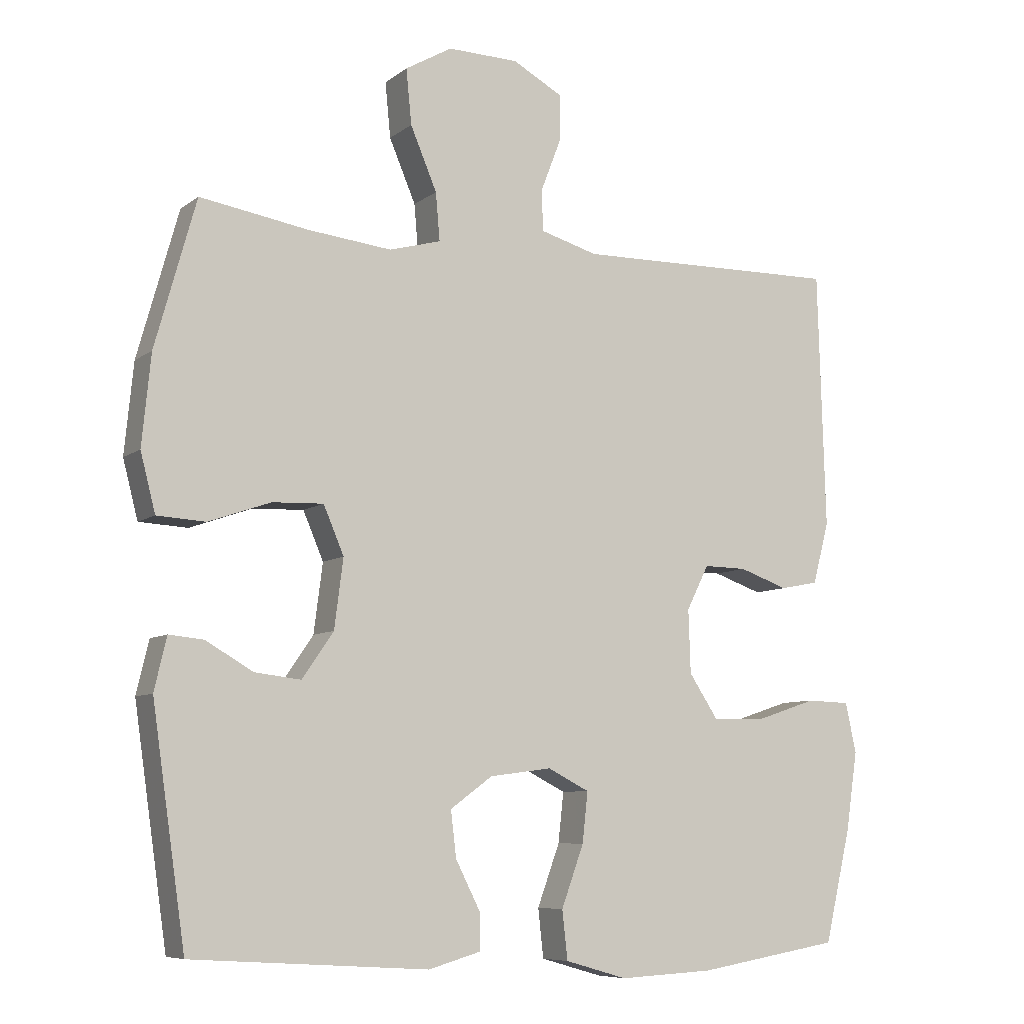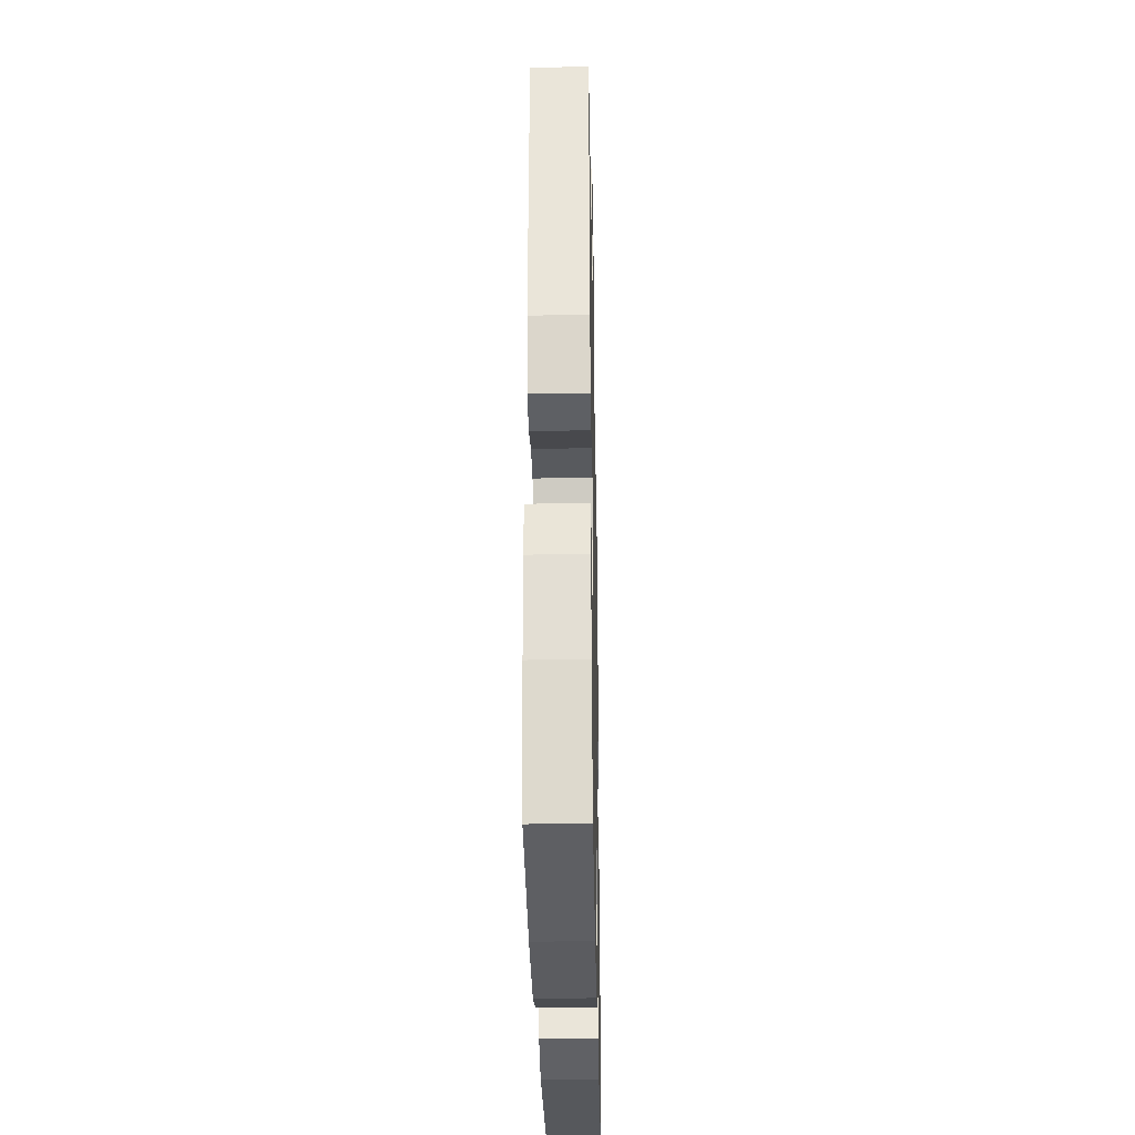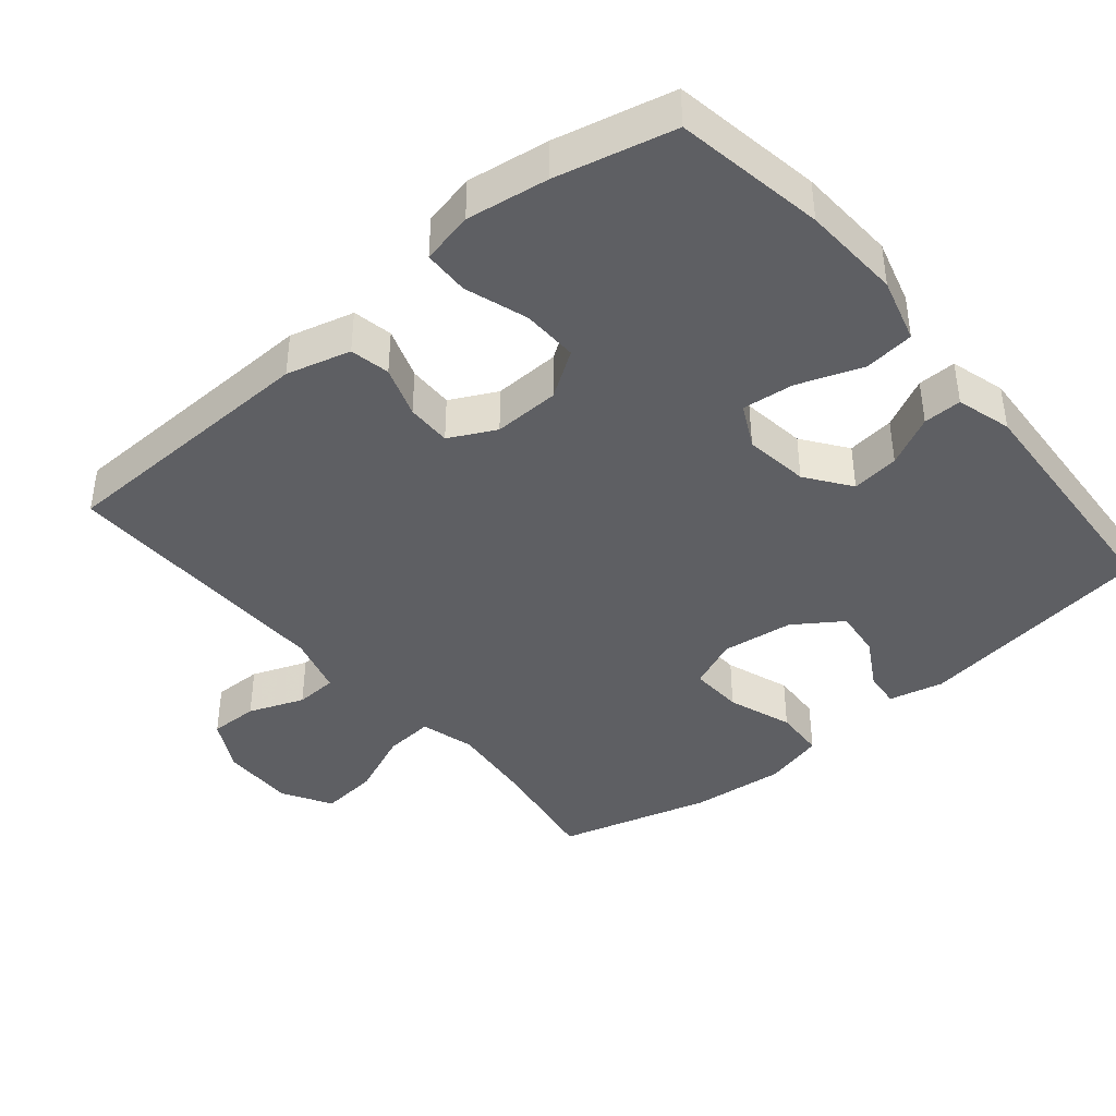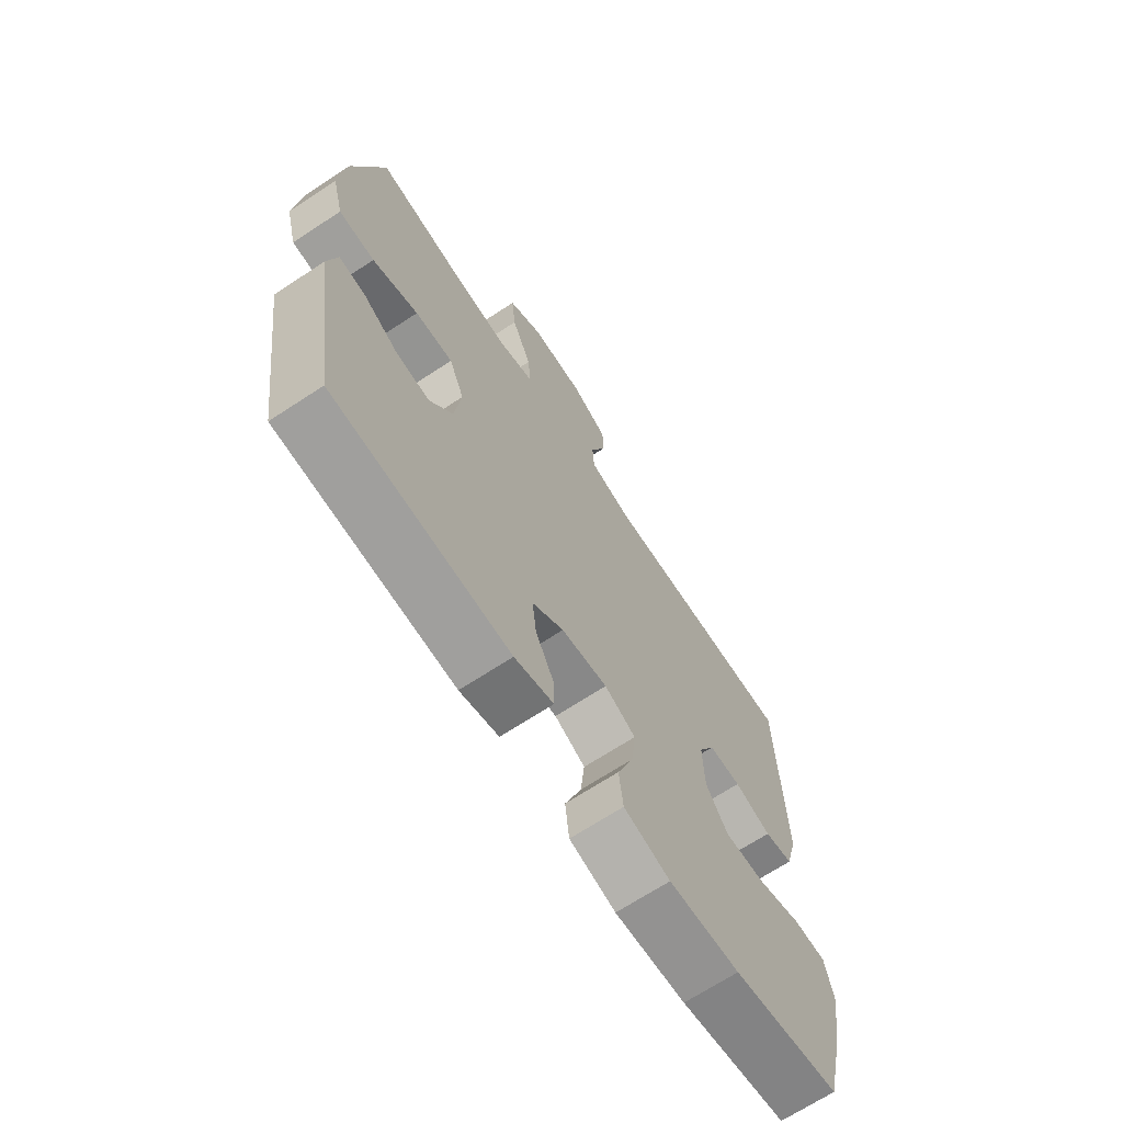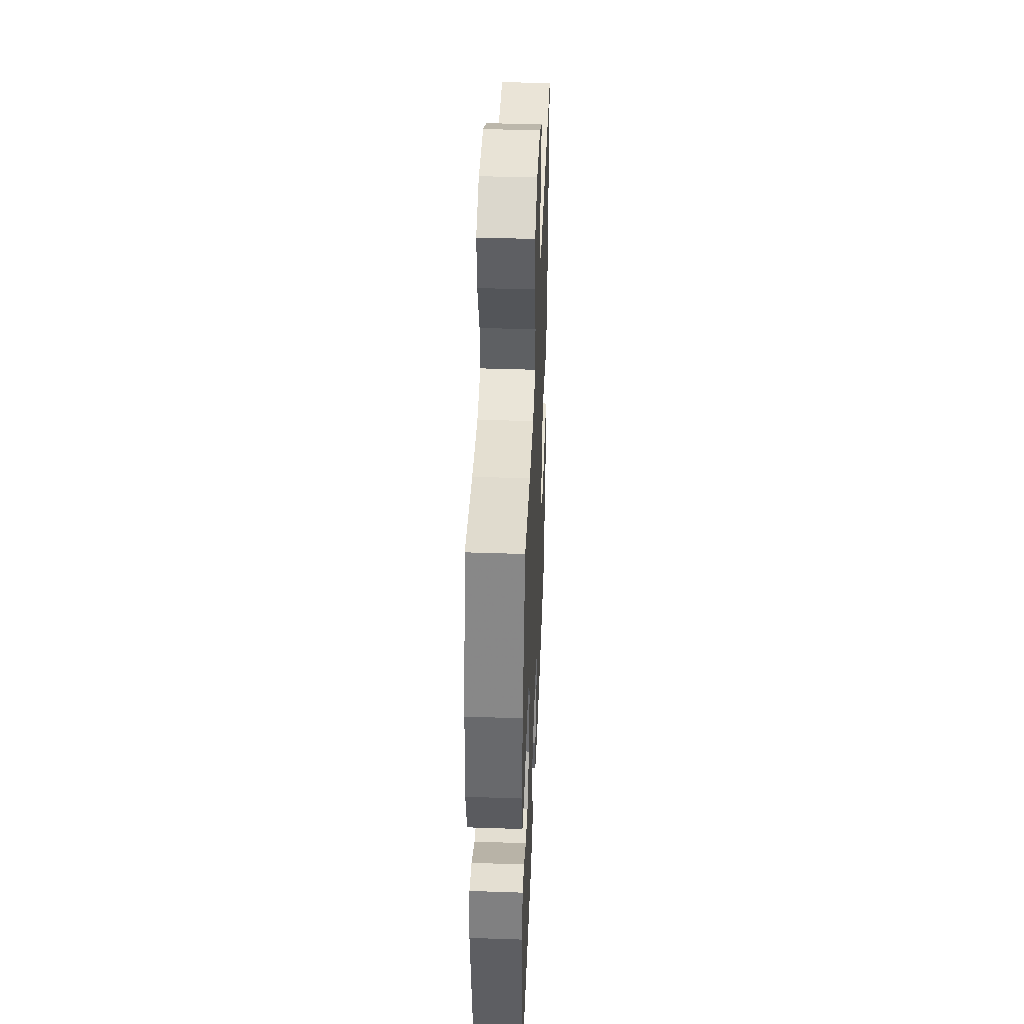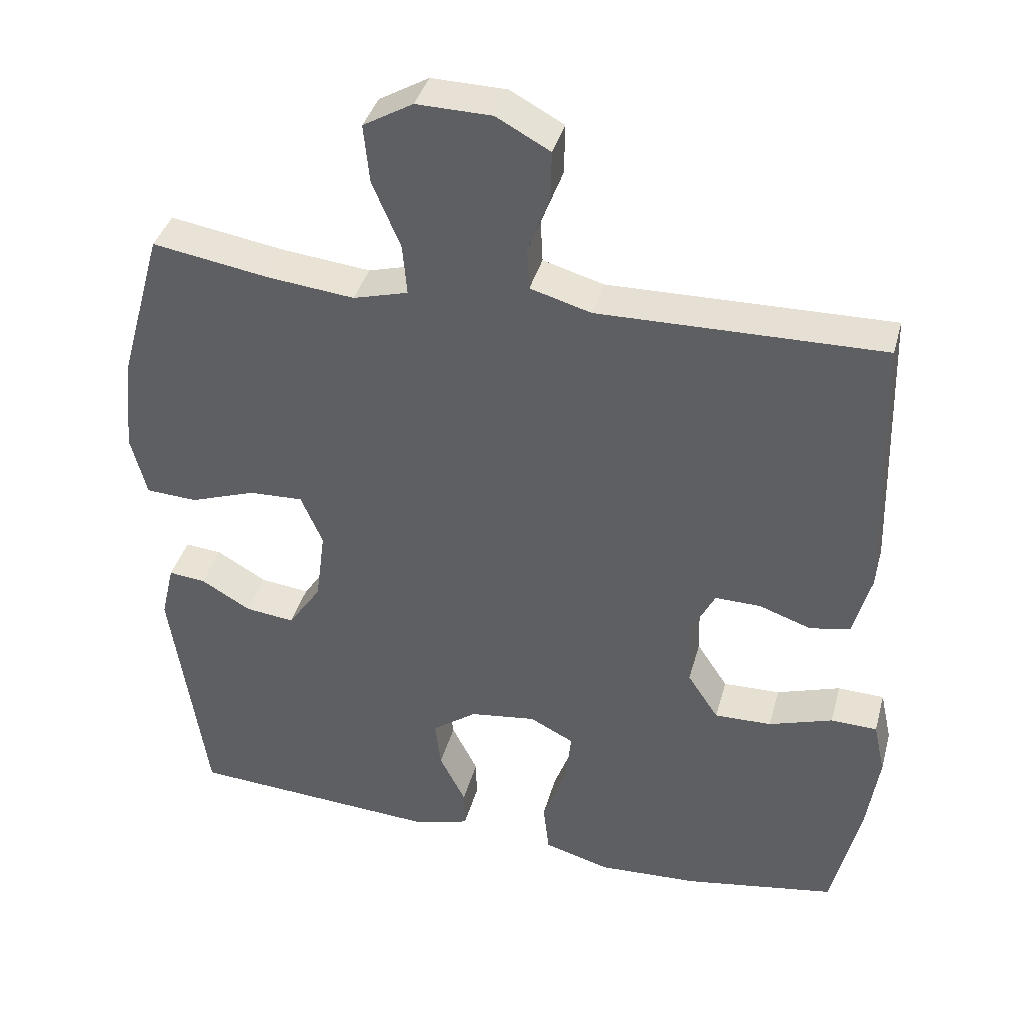
<metadata>
{"format":"obj","ext":"obj","renderer":"f3d","projection":"perspective","resolution":1024,"background":"white","views":[{"elev":-7.8,"azim":-27.9,"up":"+Z"},{"elev":-31.6,"azim":91.1,"up":"+Z"},{"elev":-41.2,"azim":130.0,"up":"+Y"},{"elev":-68.7,"azim":-56.7,"up":"+Z"},{"elev":42.7,"azim":-87.7,"up":"+Z"},{"elev":38.6,"azim":14.9,"up":"+Z"}]}
</metadata>
<code>
v 0.5 0.07 -0.5
v 0.29 0.07 -0.535
v 0.151 0.07 -0.542
v 0.06 0.07 -0.516
v 0.052 0.07 -0.445
v 0.085 0.07 -0.355
v 0.093 0.07 -0.282
v 0.032 0.07 -0.251
v -0.059 0.07 -0.263
v -0.121 0.07 -0.308
v -0.113 0.07 -0.375
v -0.077 0.07 -0.446
v -0.076 0.07 -0.5
v -0.153 0.07 -0.522
v -0.5 0.07 -0.5
v -0.549 0.07 -0.163
v -0.531 0.07 -0.086
v -0.48 0.07 -0.091
v -0.411 0.07 -0.131
v -0.343 0.07 -0.139
v -0.297 0.07 -0.072
v -0.284 0.07 0.029
v -0.314 0.07 0.099
v -0.389 0.07 0.096
v -0.48 0.07 0.064
v -0.551 0.07 0.068
v -0.573 0.07 0.153
v -0.56 0.07 0.285
v -0.5 0.07 0.5
v -0.34 0.07 0.474
v -0.218 0.07 0.461
v -0.142 0.07 0.482
v -0.148 0.07 0.552
v -0.187 0.07 0.644
v -0.195 0.07 0.725
v -0.126 0.07 0.765
v -0.022 0.07 0.763
v 0.052 0.07 0.723
v 0.051 0.07 0.654
v 0.021 0.07 0.576
v 0.024 0.07 0.517
v 0.108 0.07 0.493
v 0.5 0.07 0.5
v 0.511 0.07 0.122
v 0.487 0.07 0.032
v 0.431 0.07 0.021
v 0.359 0.07 0.046
v 0.296 0.07 0.047
v 0.263 0.07 -0.018
v 0.266 0.07 -0.111
v 0.309 0.07 -0.176
v 0.388 0.07 -0.174
v 0.476 0.07 -0.145
v 0.54 0.07 -0.147
v 0.556 0.07 -0.22
v 0.539 0.07 -0.335
v 0.5 0 -0.5
v 0.29 0 -0.535
v 0.151 0 -0.542
v 0.06 0 -0.516
v 0.052 0 -0.445
v 0.085 0 -0.355
v 0.093 0 -0.282
v 0.032 0 -0.251
v -0.059 0 -0.263
v -0.121 0 -0.308
v -0.113 0 -0.375
v -0.077 0 -0.446
v -0.076 0 -0.5
v -0.153 0 -0.522
v -0.5 0 -0.5
v -0.549 0 -0.163
v -0.531 0 -0.086
v -0.48 0 -0.091
v -0.411 0 -0.131
v -0.343 0 -0.139
v -0.297 0 -0.072
v -0.284 0 0.029
v -0.314 0 0.099
v -0.389 0 0.096
v -0.48 0 0.064
v -0.551 0 0.068
v -0.573 0 0.153
v -0.56 0 0.285
v -0.5 0 0.5
v -0.34 0 0.474
v -0.218 0 0.461
v -0.142 0 0.482
v -0.148 0 0.552
v -0.187 0 0.644
v -0.195 0 0.725
v -0.126 0 0.765
v -0.022 0 0.763
v 0.052 0 0.723
v 0.051 0 0.654
v 0.021 0 0.576
v 0.024 0 0.517
v 0.108 0 0.493
v 0.5 0 0.5
v 0.511 0 0.122
v 0.487 0 0.032
v 0.431 0 0.021
v 0.359 0 0.046
v 0.296 0 0.047
v 0.263 0 -0.018
v 0.266 0 -0.111
v 0.309 0 -0.176
v 0.388 0 -0.174
v 0.476 0 -0.145
v 0.54 0 -0.147
v 0.556 0 -0.22
v 0.539 0 -0.335
f 52 53 54 55
f 51 52 55 56
f 44 45 46 47
f 42 43 44 47
f 41 42 47 48
f 37 38 39 40
f 37 40 41
f 36 37 41
f 33 34 35 36
f 32 33 36 41
f 31 32 41 48
f 27 28 29 30
f 24 25 26 27
f 23 24 27 30
f 22 23 30 31
f 16 17 18 19
f 16 19 20
f 15 16 20
f 14 15 20 21
f 11 12 13 14
f 10 11 14 21
f 3 4 5 6
f 3 6 7
f 2 3 7
f 51 56 1 2
f 50 51 2 7
f 49 50 7 8
f 48 49 8 9
f 21 22 31 48
f 9 10 21 48
f 111 110 109 108
f 112 111 108 107
f 103 102 101 100
f 103 100 99 98
f 104 103 98 97
f 96 95 94 93
f 97 96 93
f 97 93 92
f 92 91 90 89
f 97 92 89 88
f 104 97 88 87
f 86 85 84 83
f 83 82 81 80
f 86 83 80 79
f 87 86 79 78
f 75 74 73 72
f 76 75 72
f 76 72 71
f 77 76 71 70
f 70 69 68 67
f 77 70 67 66
f 62 61 60 59
f 63 62 59
f 63 59 58
f 58 57 112 107
f 63 58 107 106
f 64 63 106 105
f 65 64 105 104
f 104 87 78 77
f 104 77 66 65
f 1 57 58 2
f 2 58 59 3
f 3 59 60 4
f 4 60 61 5
f 5 61 62 6
f 6 62 63 7
f 7 63 64 8
f 8 64 65 9
f 9 65 66 10
f 10 66 67 11
f 11 67 68 12
f 12 68 69 13
f 13 69 70 14
f 14 70 71 15
f 15 71 72 16
f 16 72 73 17
f 17 73 74 18
f 18 74 75 19
f 19 75 76 20
f 20 76 77 21
f 21 77 78 22
f 22 78 79 23
f 23 79 80 24
f 24 80 81 25
f 25 81 82 26
f 26 82 83 27
f 27 83 84 28
f 28 84 85 29
f 29 85 86 30
f 30 86 87 31
f 31 87 88 32
f 32 88 89 33
f 33 89 90 34
f 34 90 91 35
f 35 91 92 36
f 36 92 93 37
f 37 93 94 38
f 38 94 95 39
f 39 95 96 40
f 40 96 97 41
f 41 97 98 42
f 42 98 99 43
f 43 99 100 44
f 44 100 101 45
f 45 101 102 46
f 46 102 103 47
f 47 103 104 48
f 48 104 105 49
f 49 105 106 50
f 50 106 107 51
f 51 107 108 52
f 52 108 109 53
f 53 109 110 54
f 54 110 111 55
f 55 111 112 56
f 56 112 57 1

</code>
